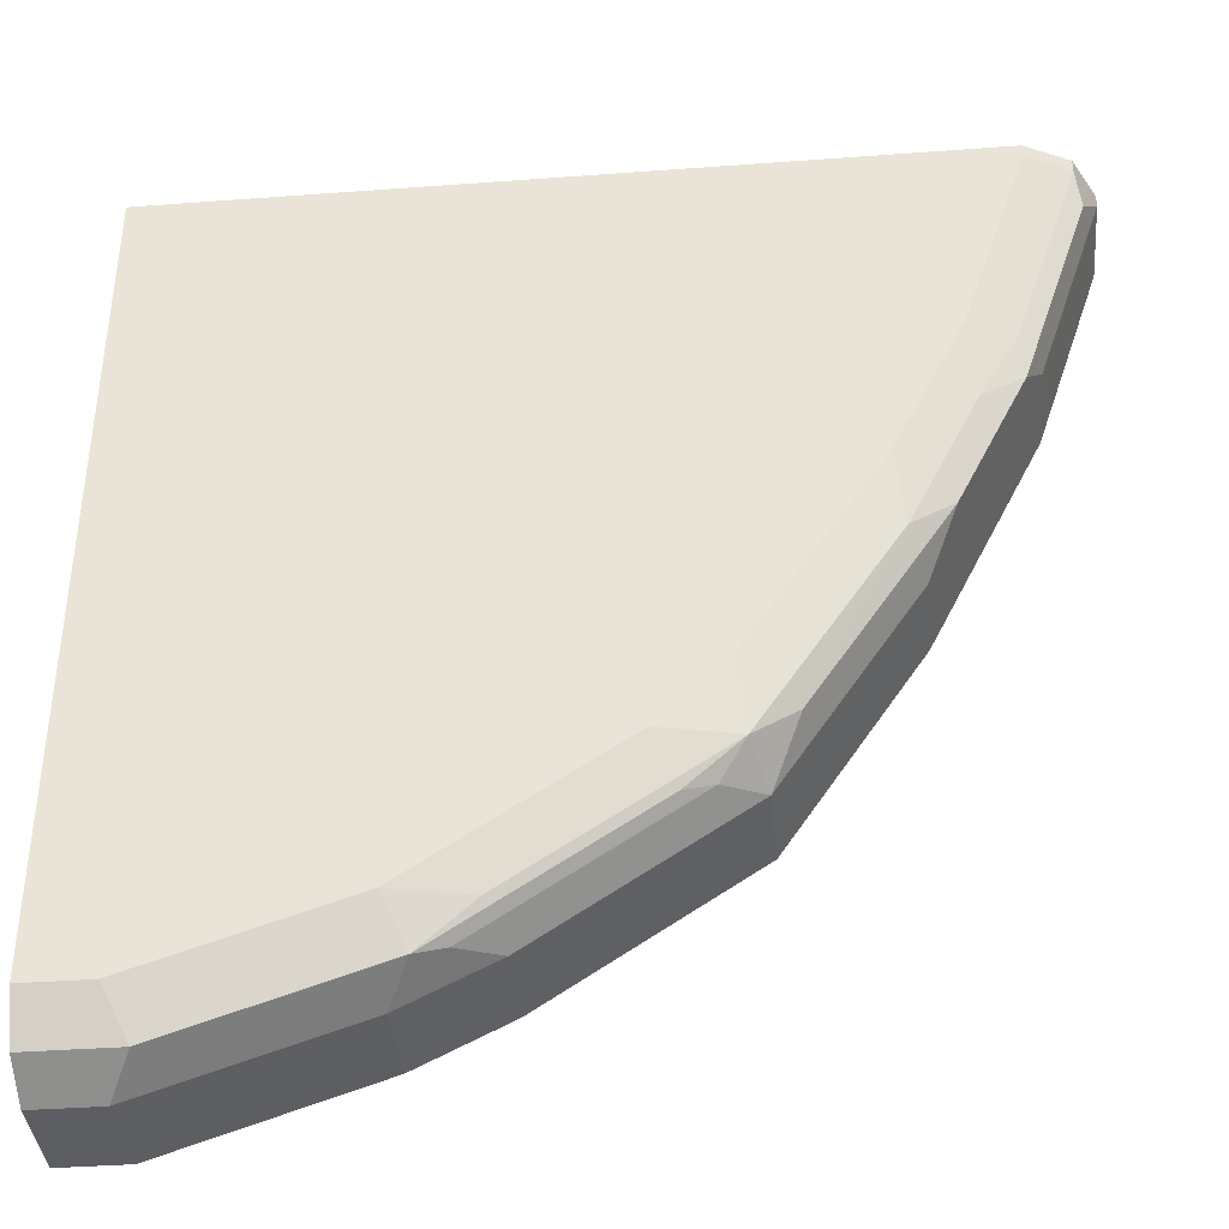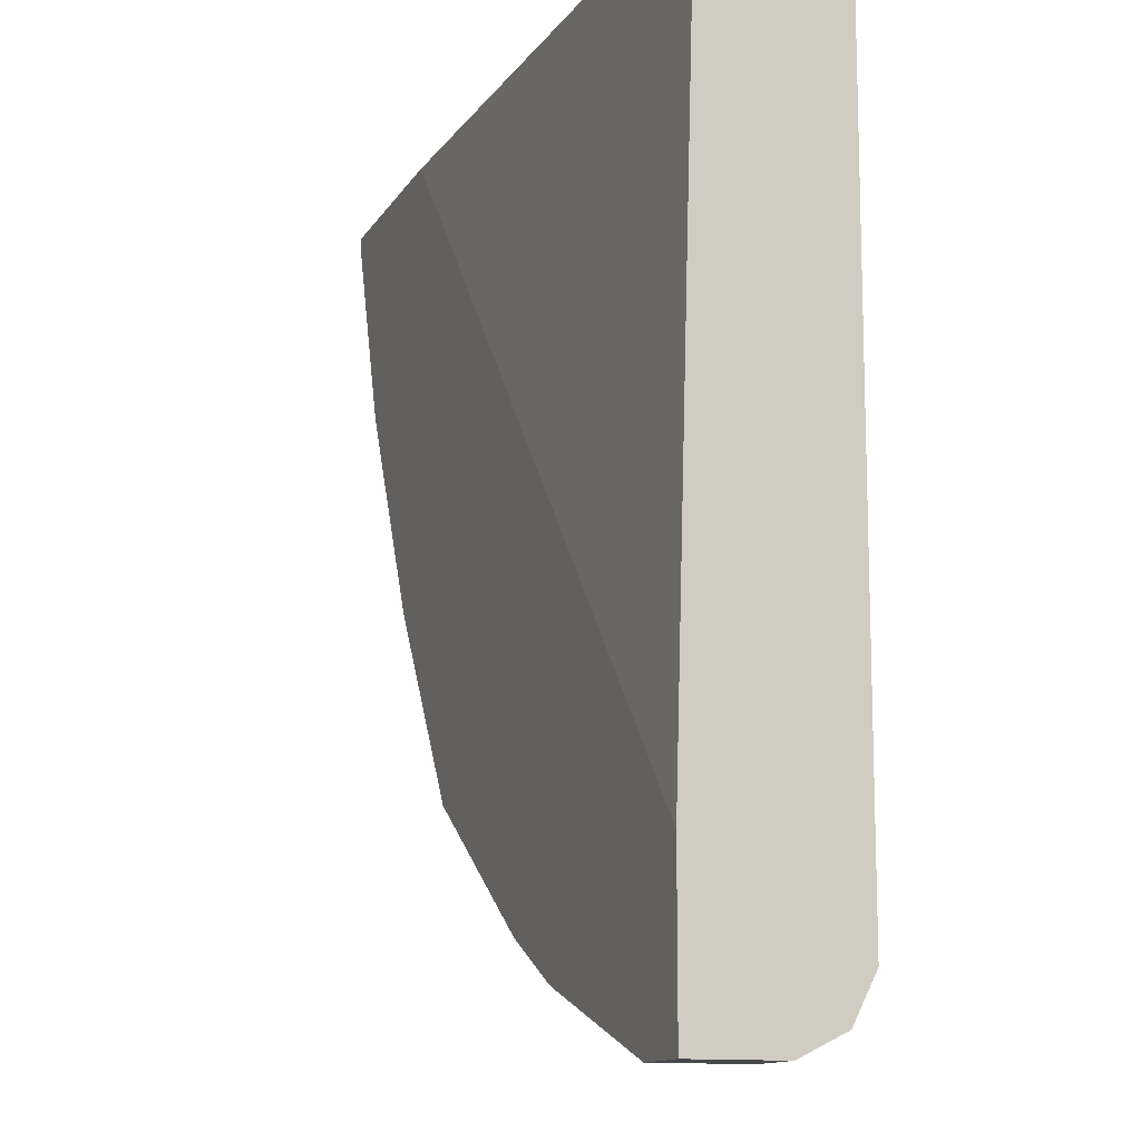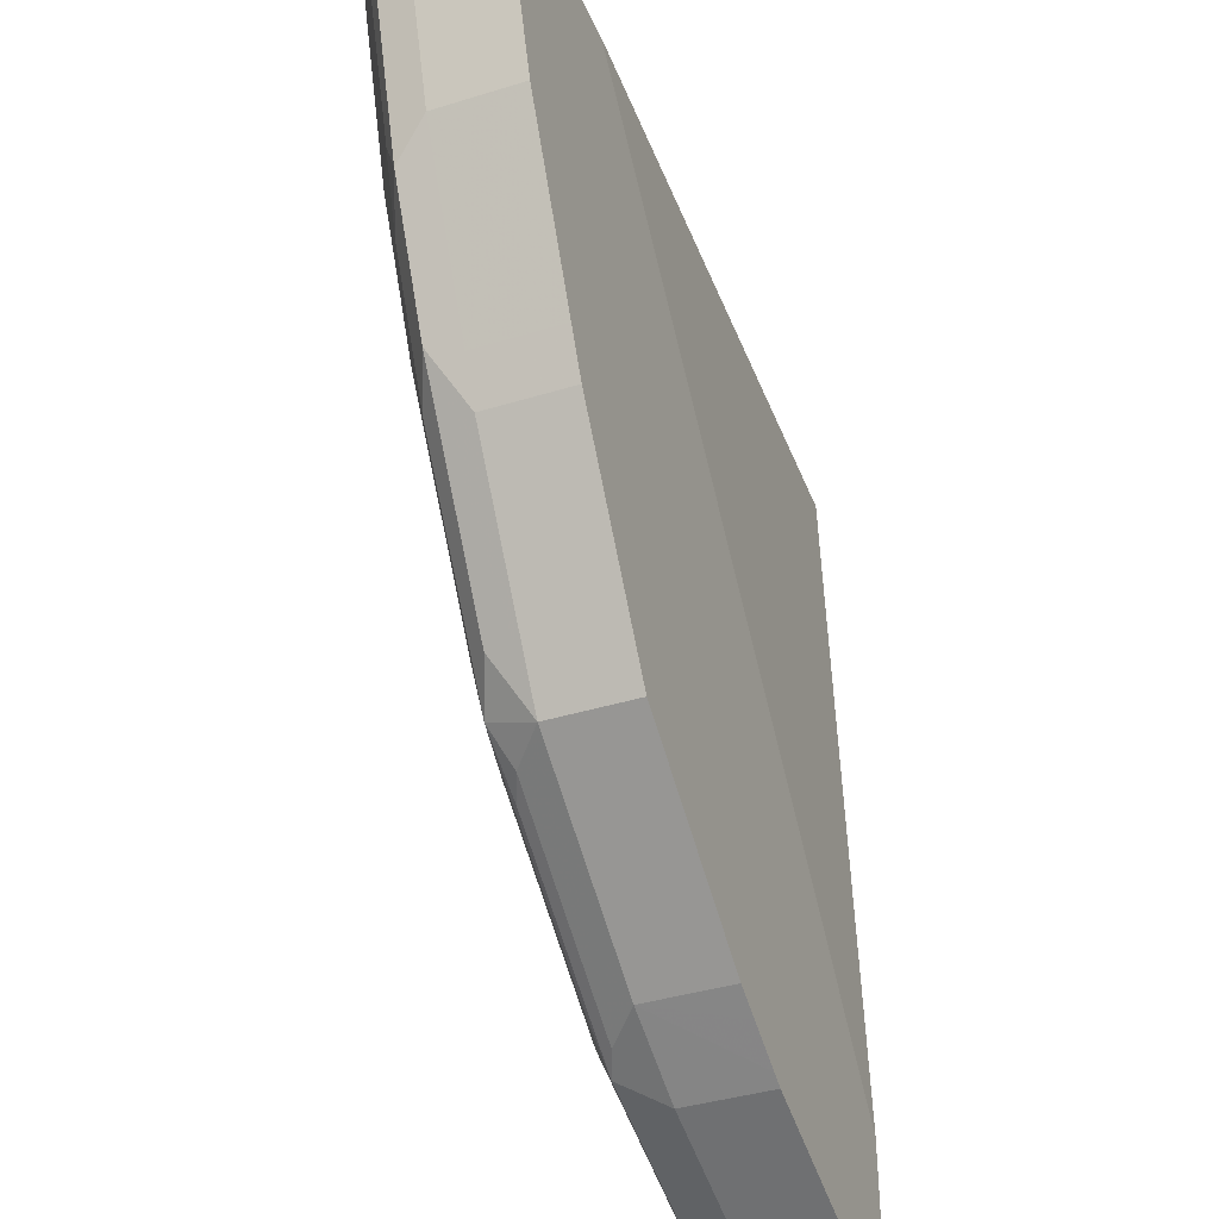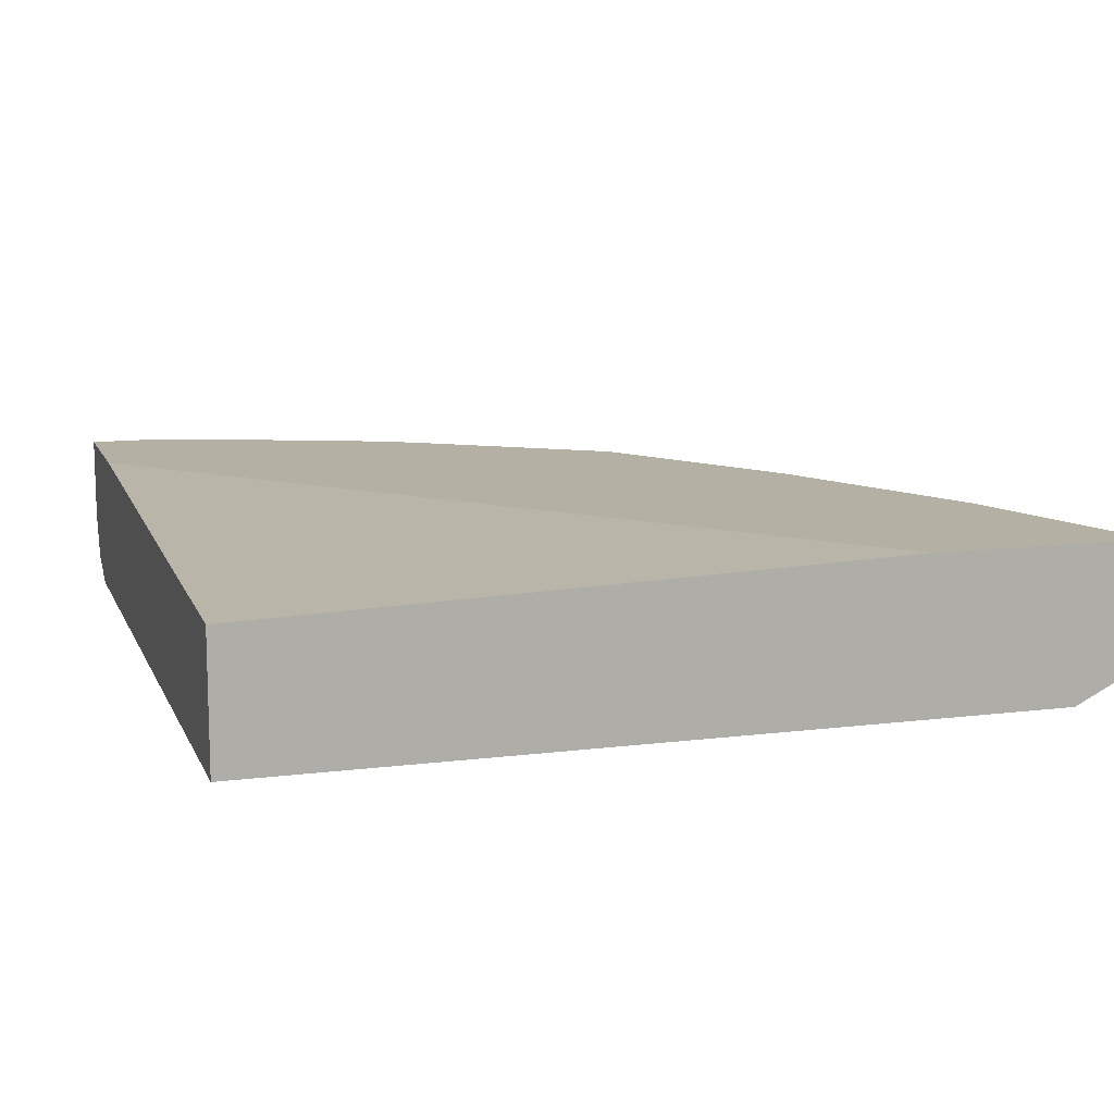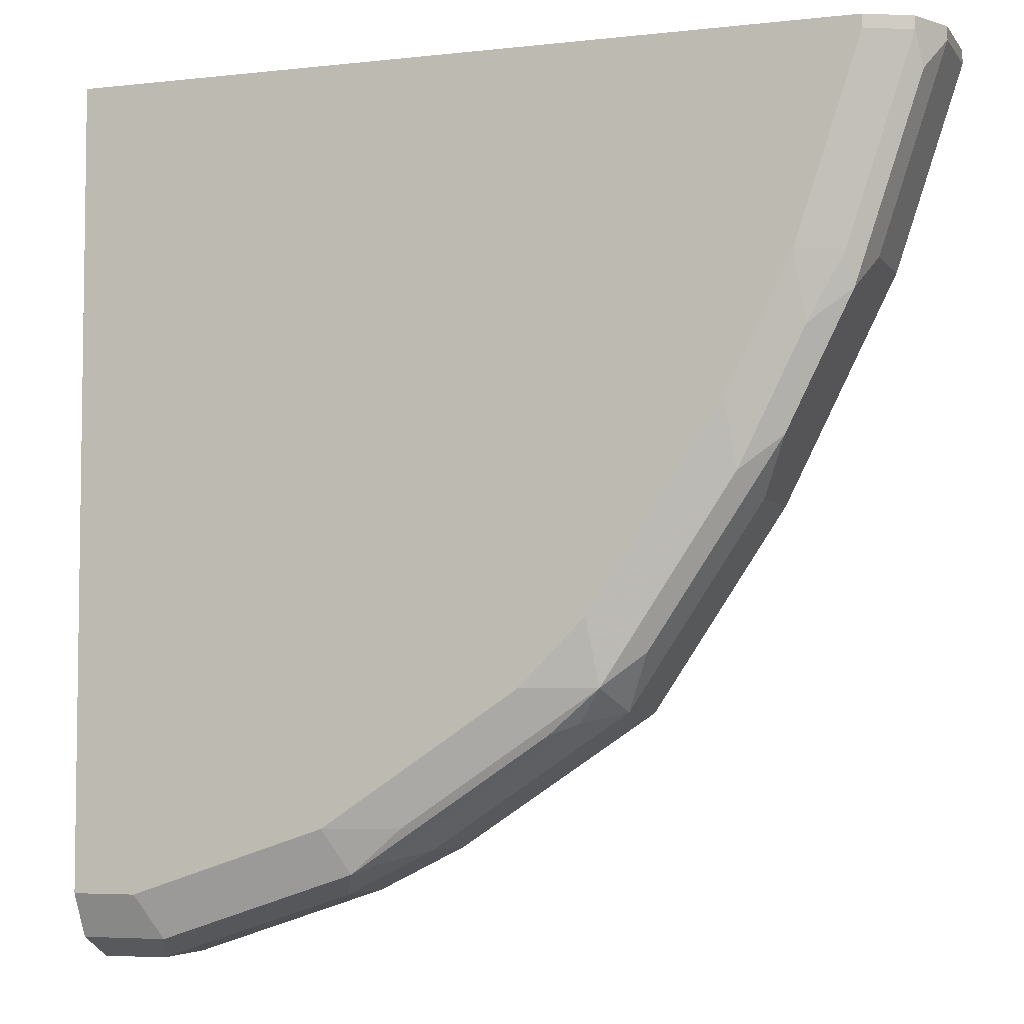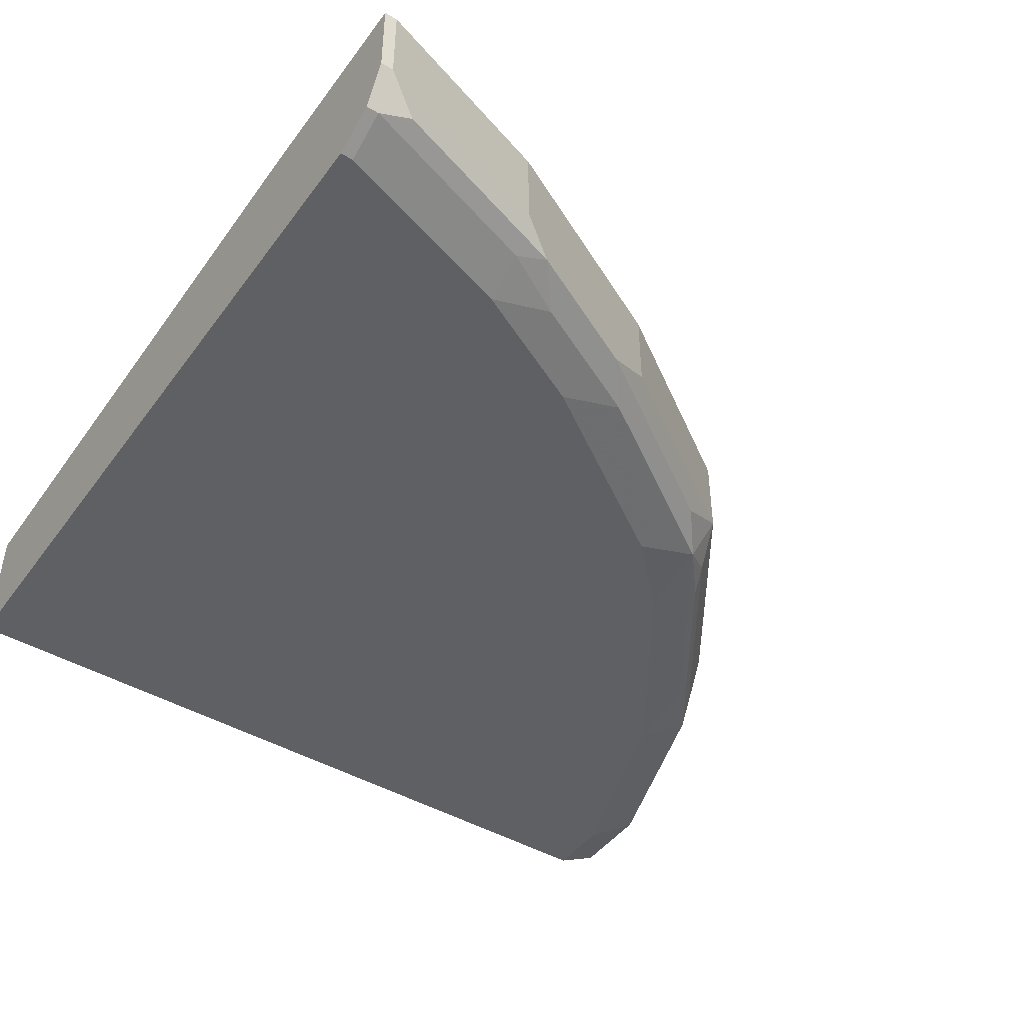
<metadata>
{"format":"obj","ext":"obj","renderer":"f3d","projection":"perspective","resolution":1024,"background":"white","views":[{"elev":-38.9,"azim":5.3,"up":"+Z"},{"elev":-12.5,"azim":-109.8,"up":"+Z"},{"elev":-38.6,"azim":111.3,"up":"+Z"},{"elev":11.6,"azim":-17.0,"up":"+Y"},{"elev":-5.1,"azim":19.4,"up":"+Z"},{"elev":-45.1,"azim":56.0,"up":"+Y"}]}
</metadata>
<code>
v 0.5221 -0.5772 0.1695
v 0.5221 -0.62 0.1695
v 0.5221 -0.5772 0.1631
v 0.4159 -0.5772 0.1695
v 0.5112 -0.6417 0.1695
v 0.5139 -0.6363 0.1468
v 0.5221 -0.62 0.1631
v 0.4894 -0.5772 0.06524
v 0.09838 -0.5874 0.1695
v 0.09838 -0.5772 -0.1835
v 0.4937 -0.6505 0.1695
v 0.5112 -0.6417 0.1631
v 0.4813 -0.6363 0.04893
v 0.4894 -0.62 0.06524
v 0.4459 -0.5772 -0.02179
v 0.09838 -0.6526 0.1695
v 0.09838 -0.5772 -0.261
v 0.4894 -0.6526 0.1695
v 0.4894 -0.6526 0.1631
v 0.4785 -0.6417 0.06524
v 0.4609 -0.6444 0.03262
v 0.4283 -0.6444 -0.03266
v 0.4486 -0.6363 -0.01635
v 0.4459 -0.62 -0.02179
v 0.435 -0.5772 -0.04353
v 0.09838 -0.6526 -0.2284
v 0.1305 -0.5772 -0.261
v 0.09838 -0.62 -0.261
v 0.4568 -0.6526 0.06524
v 0.3589 -0.6526 -0.09786
v 0.363 -0.6444 -0.1305
v 0.3834 -0.6363 -0.1142
v 0.4242 -0.6526 -3.99e-05
v 0.3698 -0.62 -0.1414
v 0.435 -0.62 -0.04353
v 0.3698 -0.5772 -0.1414
v 0.09838 -0.6417 -0.2501
v 0.1305 -0.6526 -0.2284
v 0.1305 -0.62 -0.261
v 0.2284 -0.5772 -0.2284
v 0.3263 -0.6526 -0.1305
v 0.2652 -0.6444 -0.1958
v 0.3372 -0.6417 -0.1523
v 0.3508 -0.6363 -0.1468
v 0.272 -0.62 -0.2066
v 0.272 -0.5772 -0.2066
v 0.1414 -0.6417 -0.2501
v 0.2284 -0.6526 -0.1958
v 0.2284 -0.62 -0.2284
v 0.2393 -0.6417 -0.2175
v 0.2352 -0.5772 -0.225
v 0.2529 -0.6363 -0.2121
v 0.257 -0.5772 -0.2141
f 23 35 24
f 25 35 34
f 25 34 36
f 26 47 38
f 27 40 49
f 23 34 35
f 27 49 39
f 28 39 47
f 26 37 47
f 23 32 34
f 20 29 21
f 22 29 33
f 22 32 23
f 22 31 32
f 22 30 31
f 21 29 22
f 17 39 28
f 17 27 39
f 16 19 18
f 16 29 19
f 16 33 29
f 28 47 37
f 22 33 30
f 30 41 31
f 8 24 15
f 31 48 42
f 16 30 33
f 49 52 50
f 47 50 48
f 45 53 46
f 45 51 53
f 45 49 51
f 45 52 49
f 43 52 44
f 43 50 52
f 42 48 50
f 40 51 49
f 39 50 47
f 39 49 50
f 38 47 48
f 34 46 36
f 34 45 46
f 34 52 45
f 34 44 52
f 31 34 32
f 31 44 34
f 31 43 44
f 31 50 43
f 31 42 50
f 31 41 48
f 16 41 30
f 1 15 25
f 16 38 48
f 3 7 14
f 2 6 7
f 2 5 6
f 1 5 2
f 16 48 41
f 1 18 11
f 1 16 18
f 1 9 16
f 1 4 9
f 1 10 4
f 3 14 8
f 1 17 10
f 1 40 27
f 1 51 40
f 1 53 51
f 1 46 53
f 1 36 46
f 1 25 36
f 1 8 15
f 1 3 8
f 1 7 3
f 1 2 7
f 1 27 17
f 4 10 9
f 1 11 5
f 5 12 6
f 16 26 38
f 15 35 25
f 15 24 35
f 13 24 14
f 5 11 12
f 13 22 23
f 13 21 22
f 13 20 21
f 12 29 20
f 12 19 29
f 11 19 12
f 13 23 24
f 9 26 16
f 9 37 26
f 9 28 37
f 9 17 28
f 9 10 17
f 8 14 24
f 6 14 7
f 6 13 14
f 6 20 13
f 6 12 20
f 11 18 19

</code>
